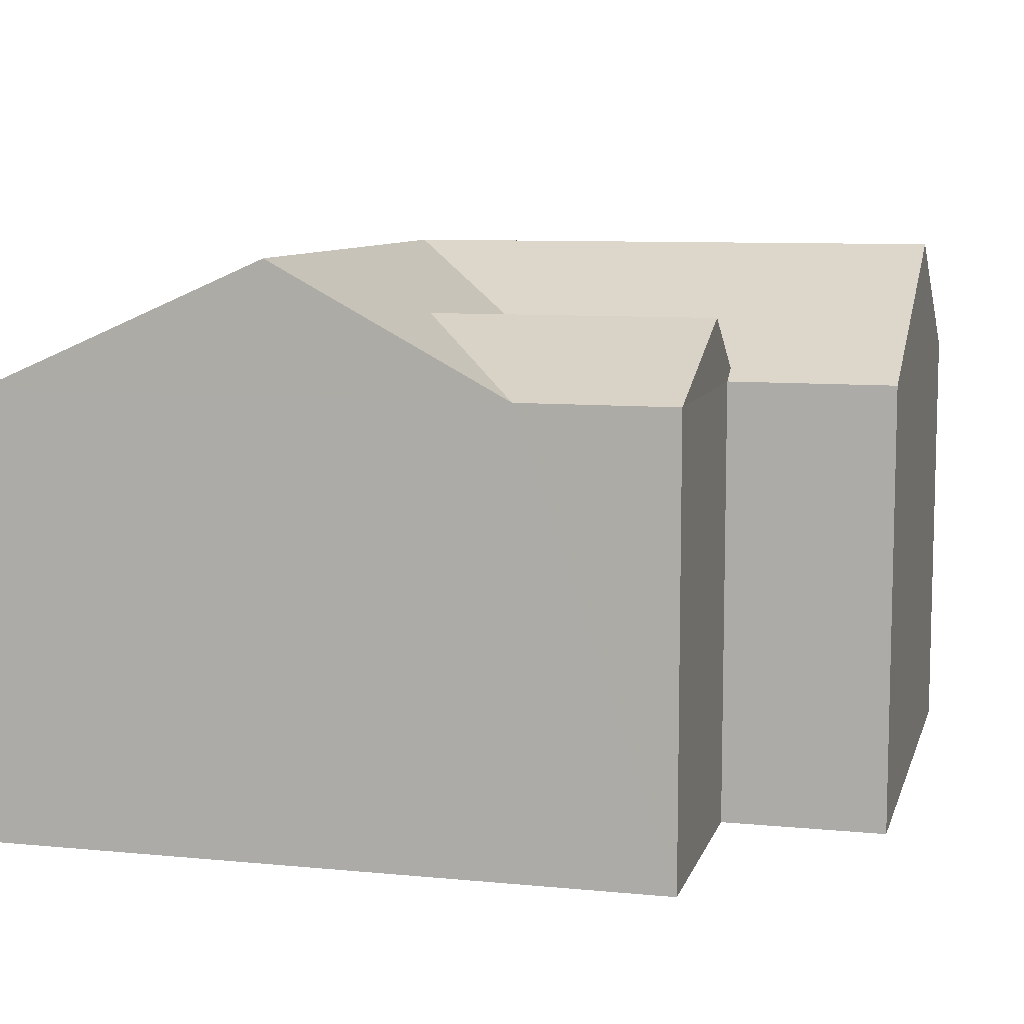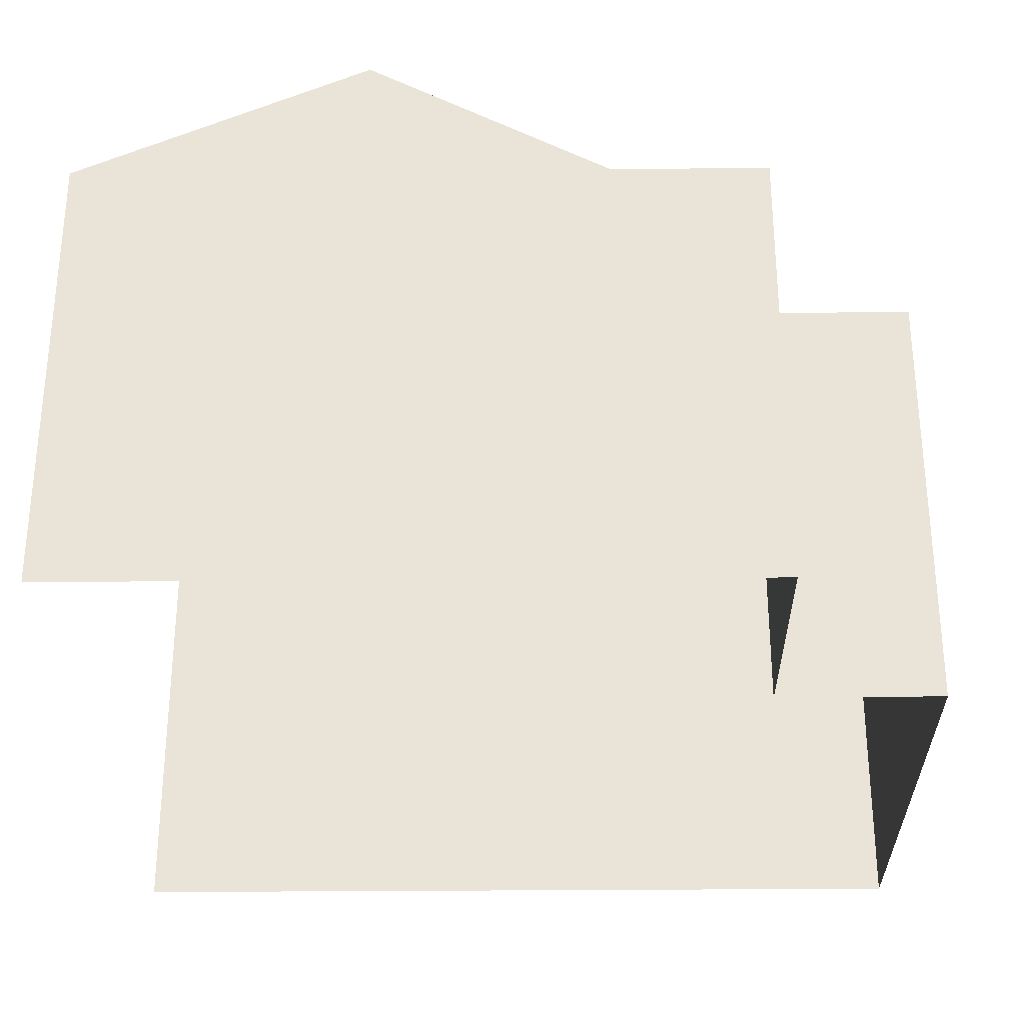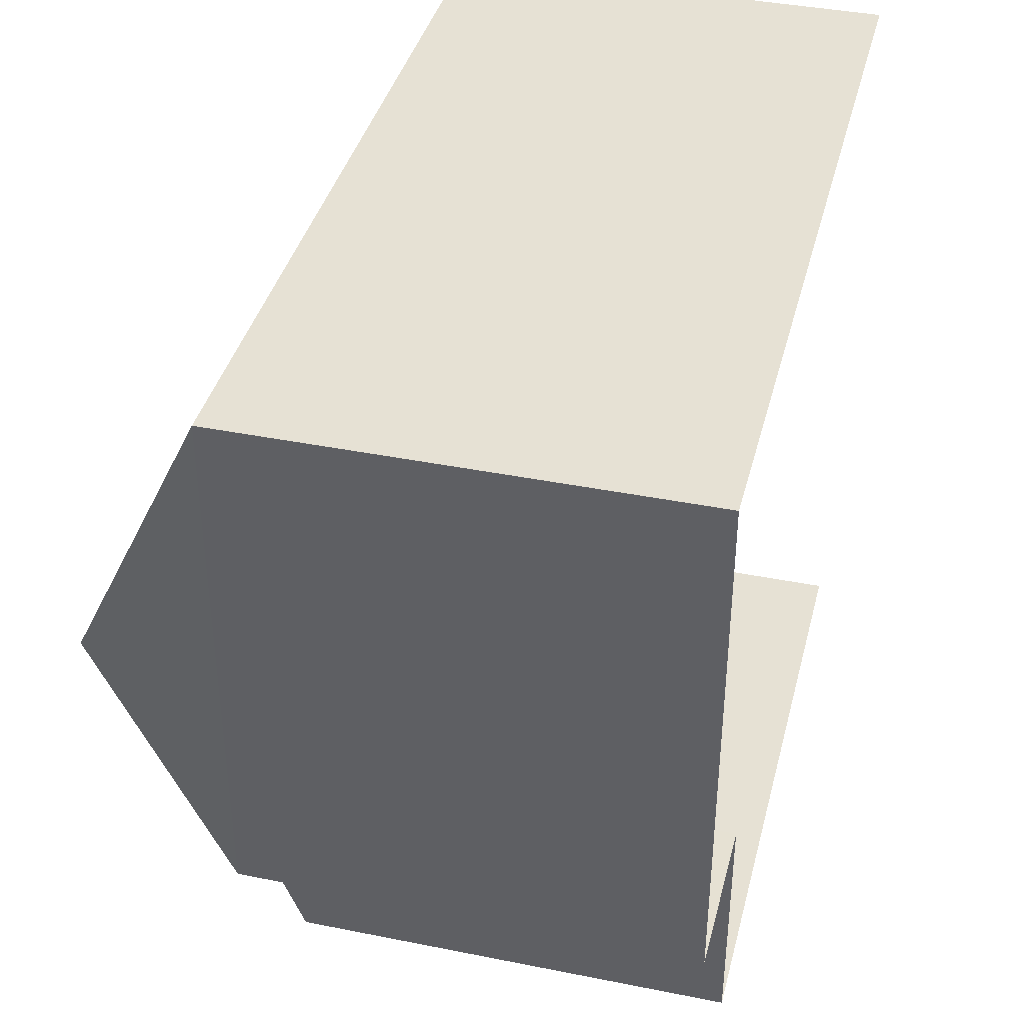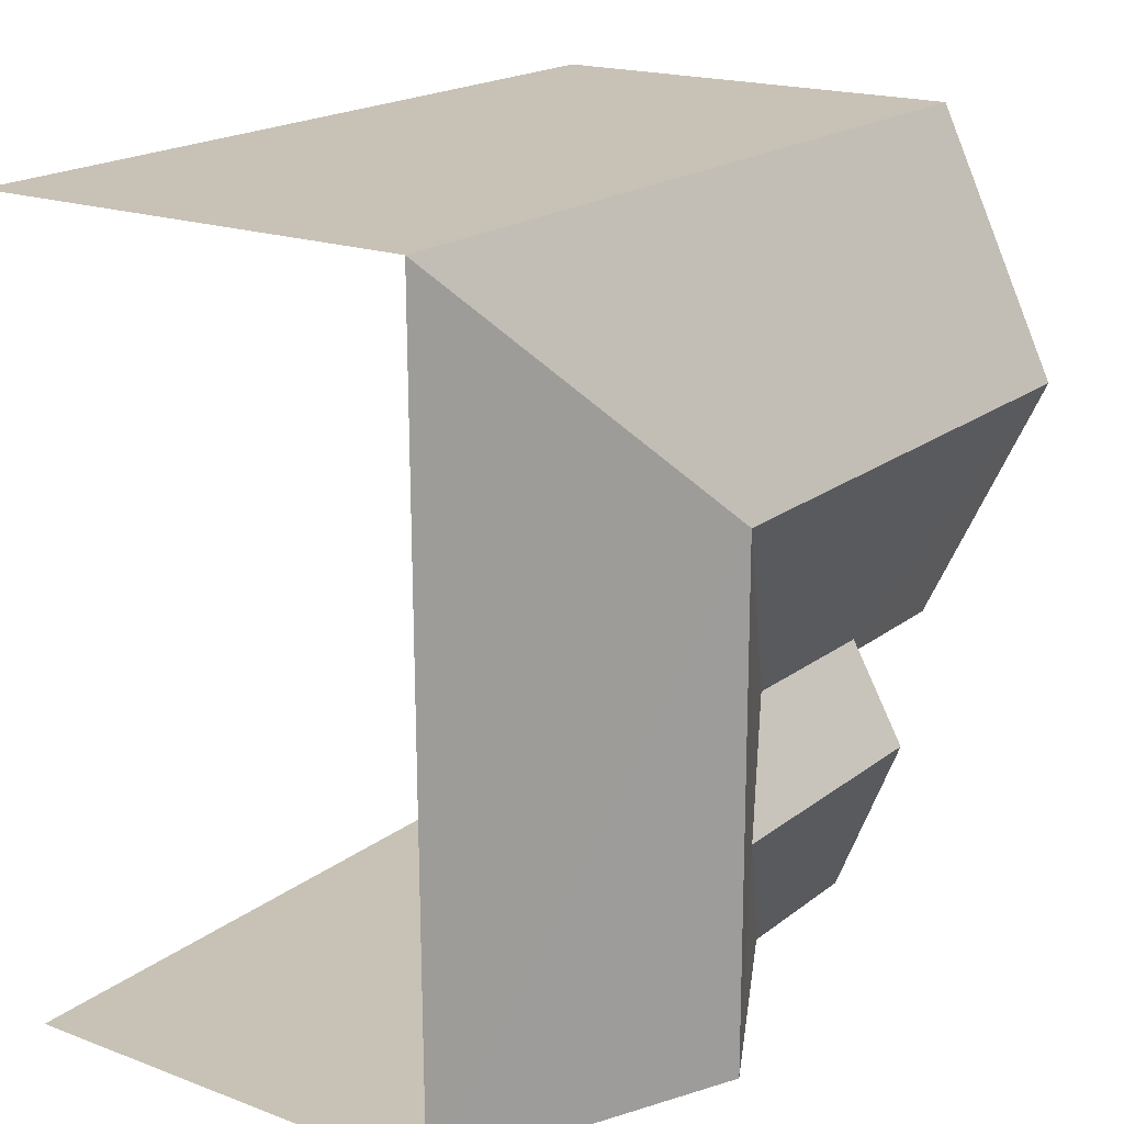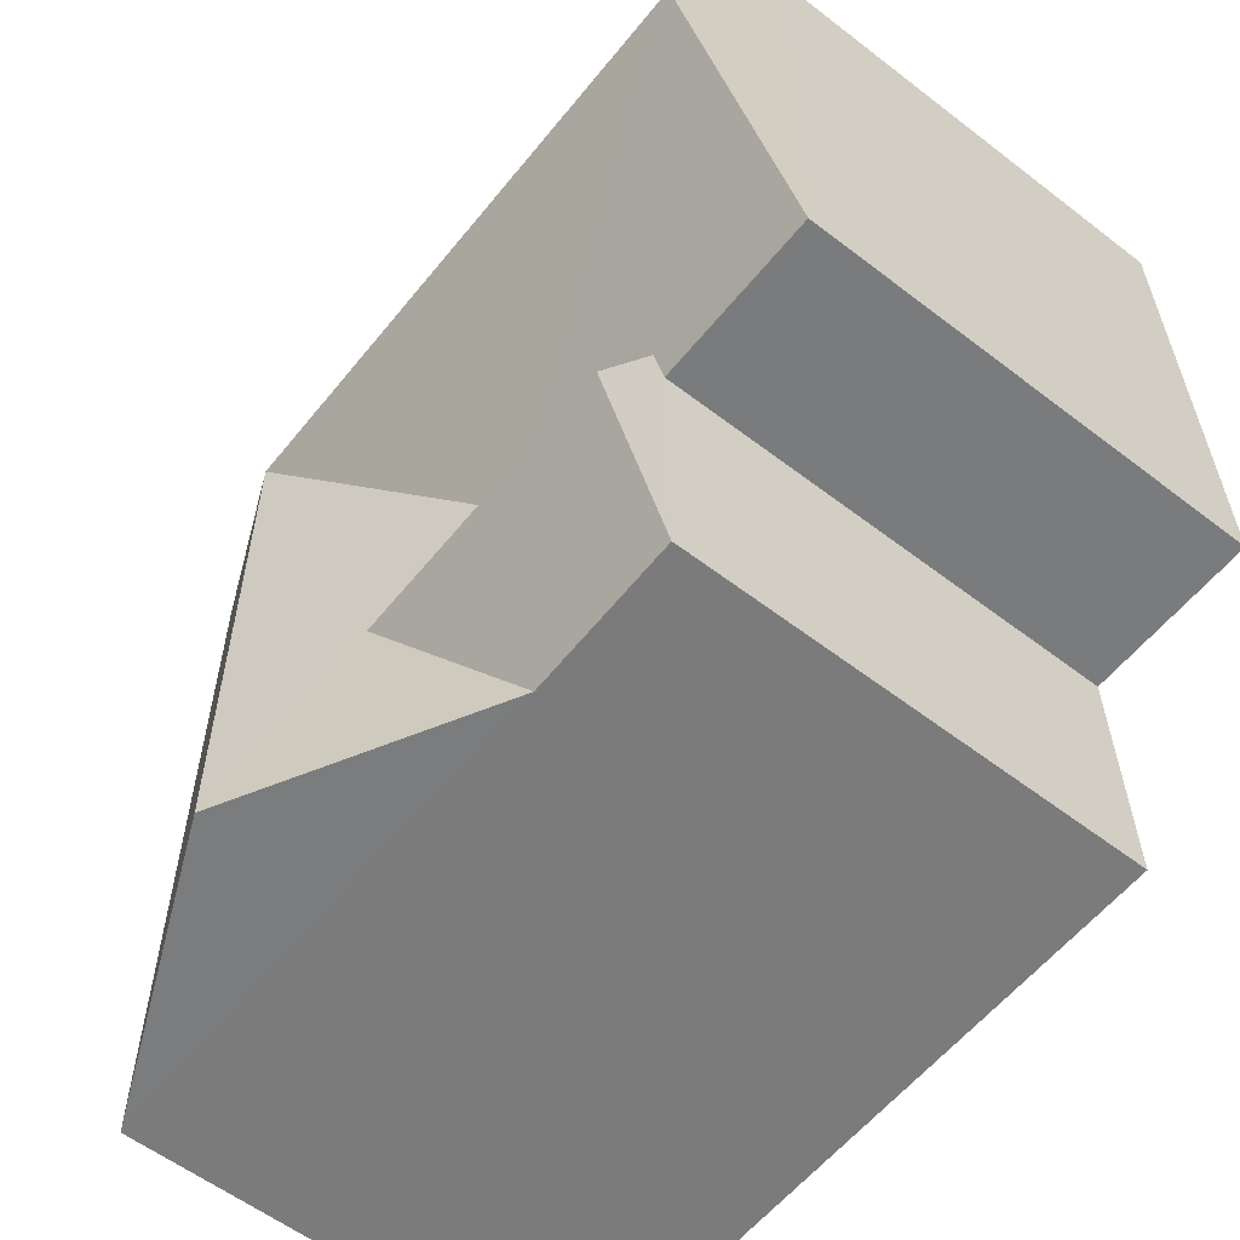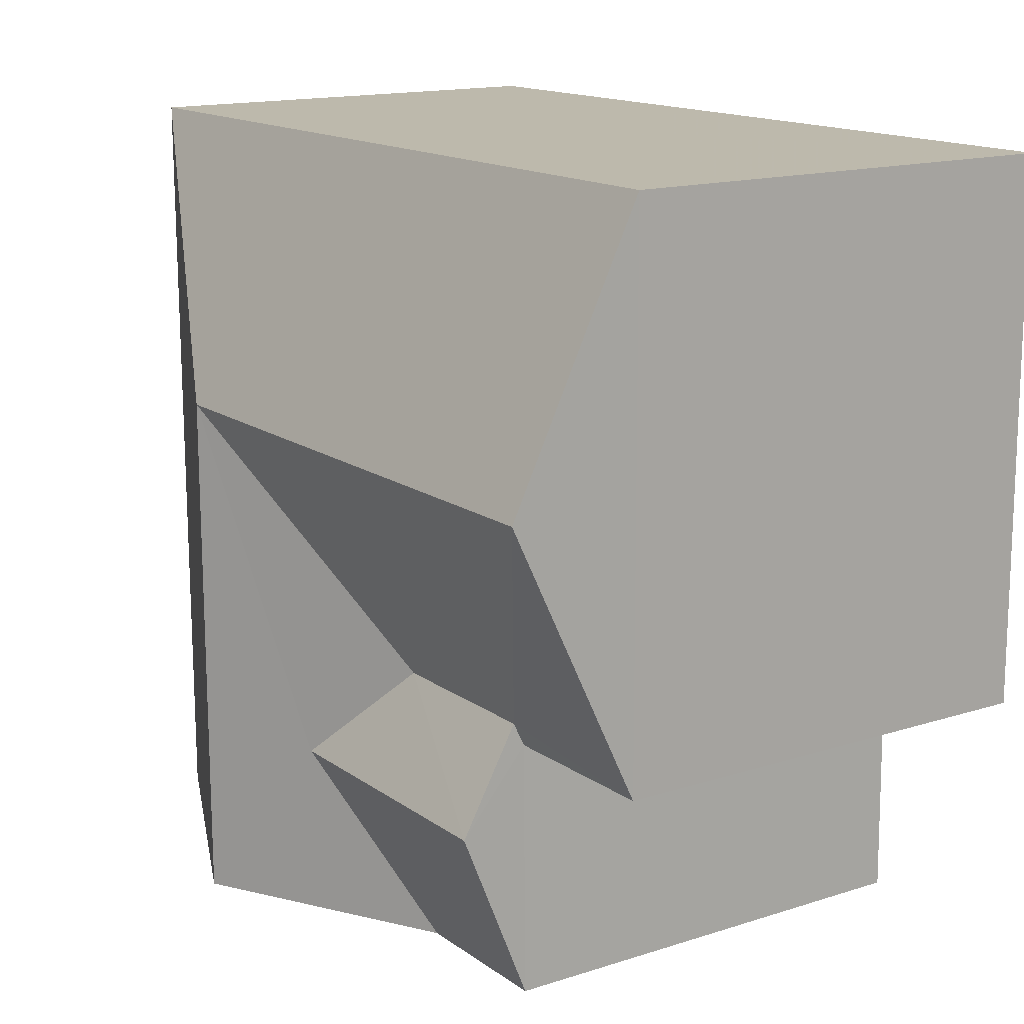
<metadata>
{"format":"obj","ext":"obj","renderer":"f3d","projection":"perspective","resolution":1024,"background":"white","views":[{"elev":8.7,"azim":14.8,"up":"+Z"},{"elev":-29.5,"azim":1.0,"up":"+Z"},{"elev":39.1,"azim":104.1,"up":"+Y"},{"elev":18.8,"azim":-54.5,"up":"+Y"},{"elev":-58.3,"azim":51.4,"up":"+Y"},{"elev":15.2,"azim":55.8,"up":"+Y"}]}
</metadata>
<code>
v -3.735e+05 -1.043e+05 25.74
v -3.735e+05 -1.043e+05 25.74
v -3.735e+05 -1.043e+05 25.74
v -3.735e+05 -1.043e+05 25.74
v -3.735e+05 -1.043e+05 25.74
v -3.735e+05 -1.043e+05 25.74
v -3.735e+05 -1.043e+05 34.79
v -3.735e+05 -1.043e+05 32.8
v -3.735e+05 -1.043e+05 34.79
v -3.735e+05 -1.043e+05 32.8
v -3.735e+05 -1.043e+05 32.8
v -3.735e+05 -1.043e+05 34.79
v -3.735e+05 -1.043e+05 32.8
v -3.735e+05 -1.043e+05 33.86
v -3.735e+05 -1.043e+05 32.97
v -3.735e+05 -1.043e+05 32.8
v -3.735e+05 -1.043e+05 32.8
v -3.735e+05 -1.043e+05 32.97
v -3.735e+05 -1.043e+05 33.86
v -3.735e+05 -1.043e+05 32.8
f 1 2 3
f 3 2 4
f 4 2 5
f 2 6 5
f 10 4 5
f 8 10 5
f 7 8 9
f 7 10 8
f 11 10 7
f 12 11 7
f 13 14 9
f 14 7 9
f 15 7 14
f 16 17 18
f 15 18 12
f 15 12 7
f 18 17 12
f 15 19 18
f 15 14 19
f 13 20 19
f 14 13 19
f 2 1 17
f 16 2 17
f 17 1 11
f 17 11 12
f 1 3 11
f 2 20 6
f 20 16 19
f 19 16 18
f 2 16 20
f 10 3 4
f 10 11 3
f 20 13 6
f 6 13 5
f 5 13 8
f 13 9 8

</code>
